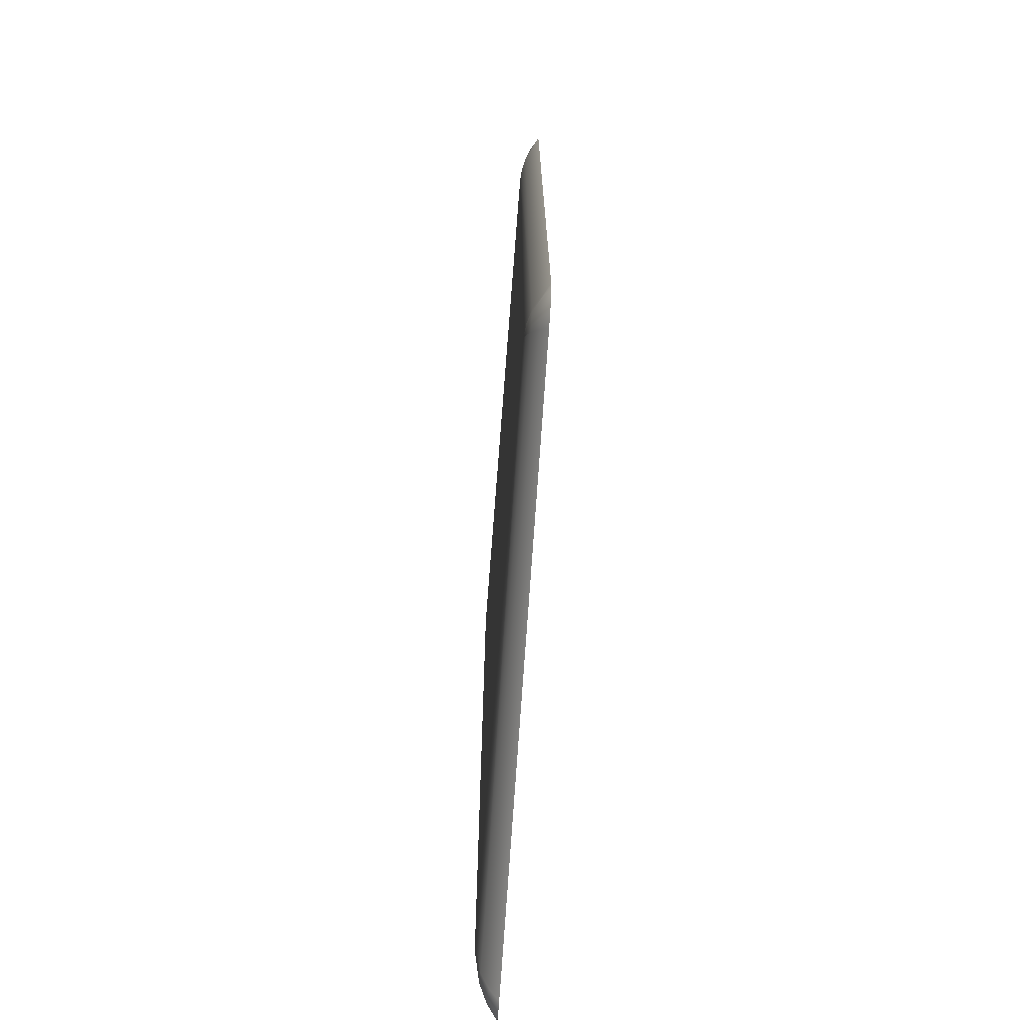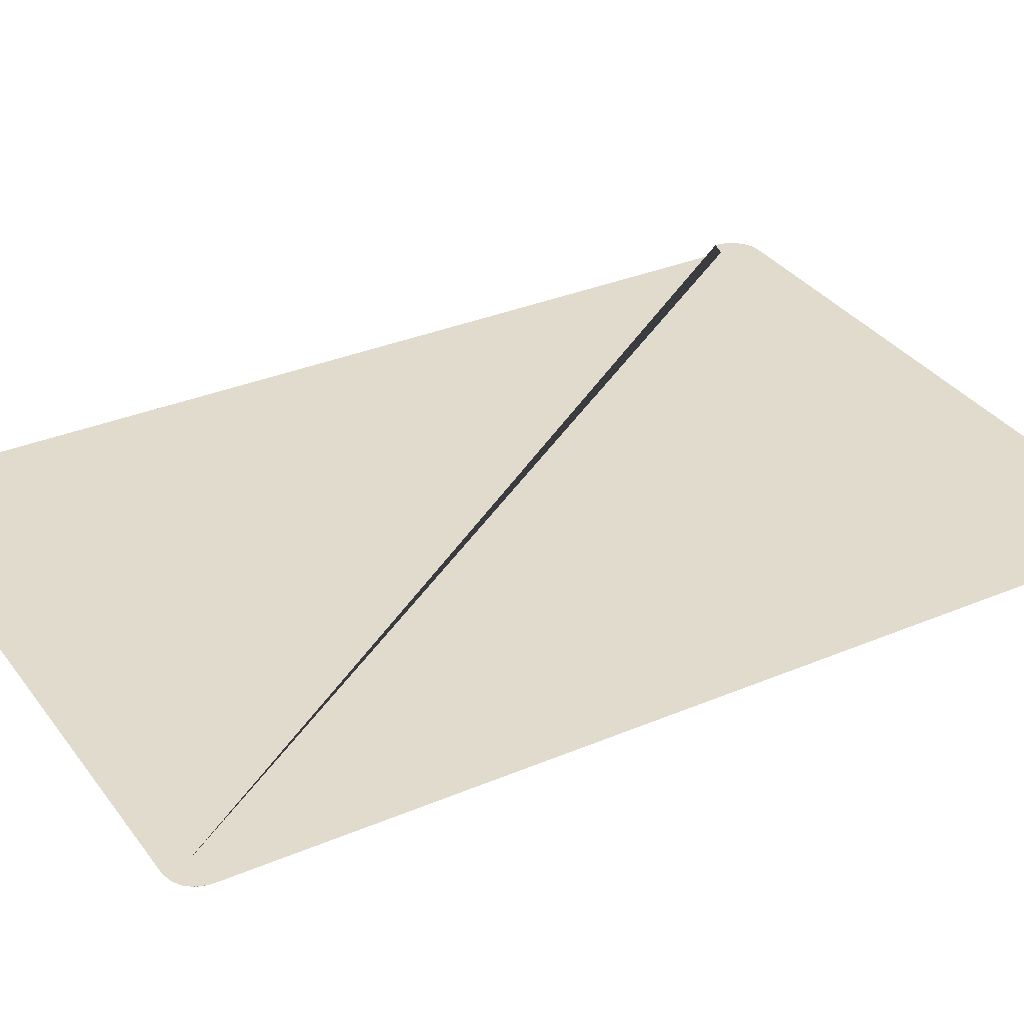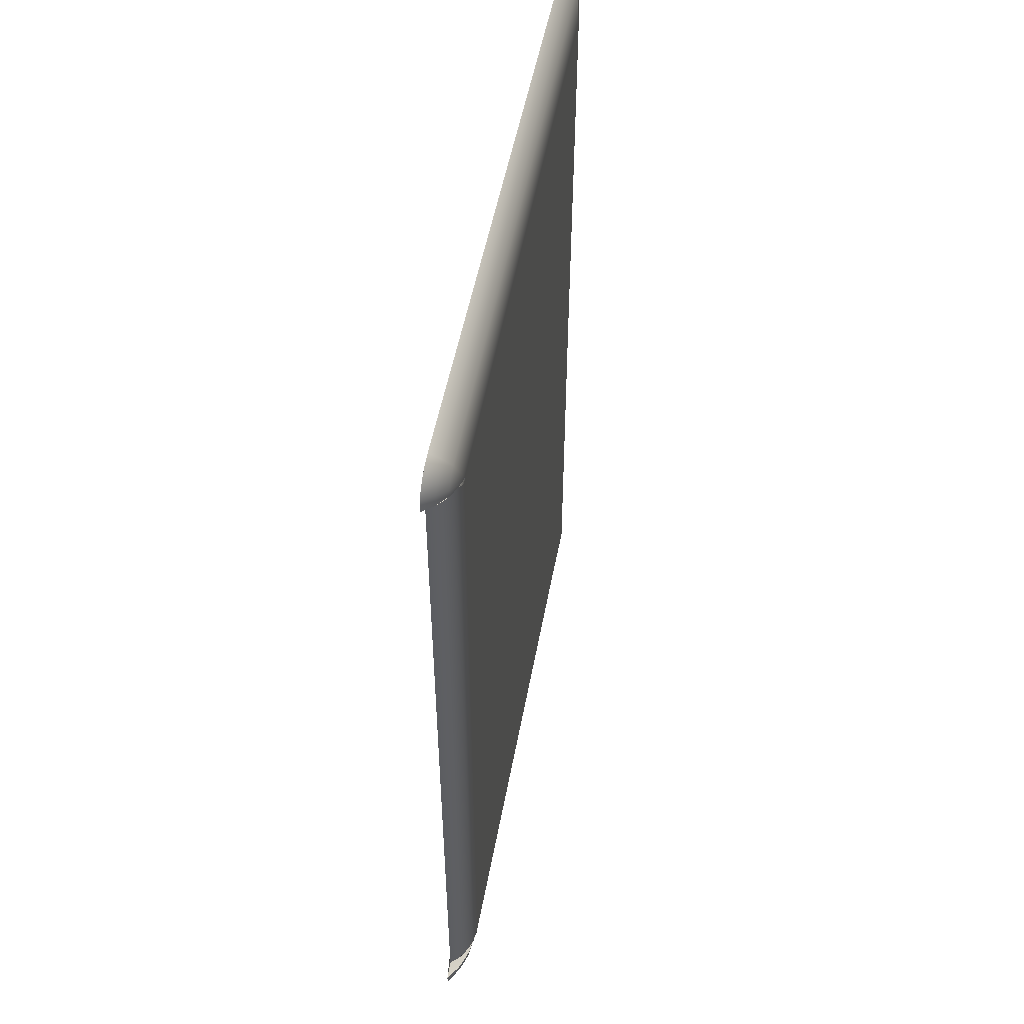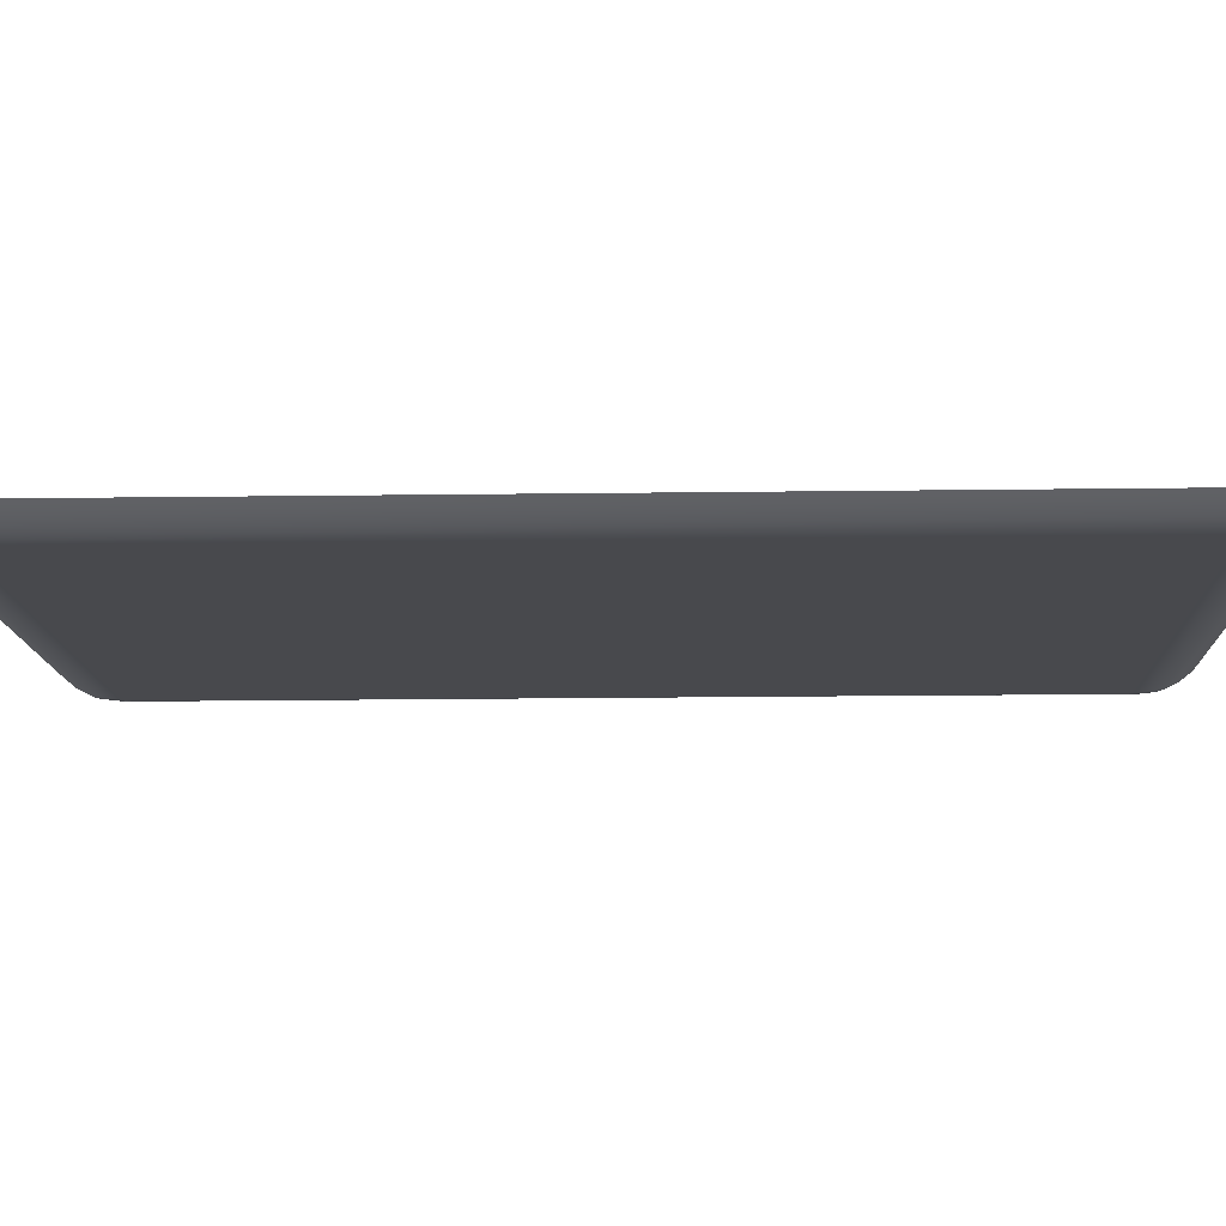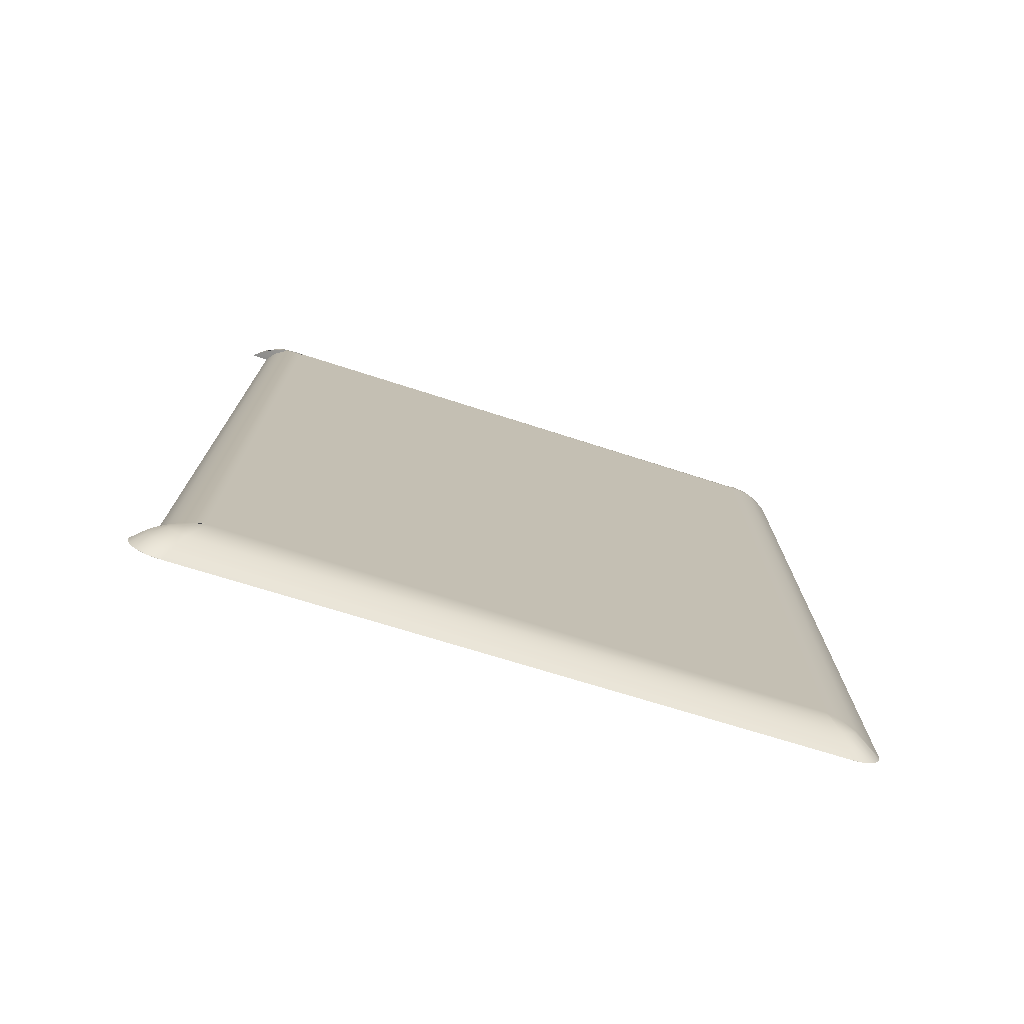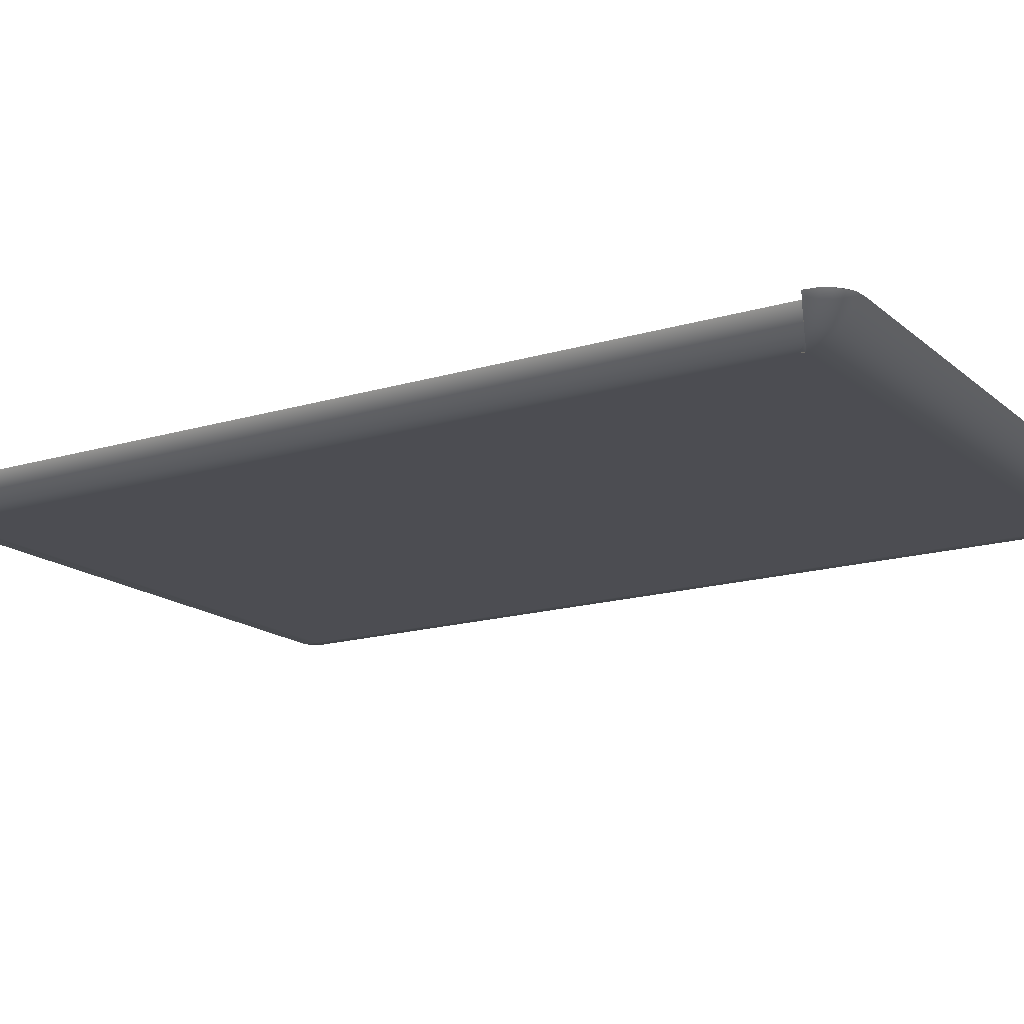
<metadata>
{"format":"obj","ext":"obj","renderer":"f3d","projection":"perspective","resolution":1024,"background":"white","views":[{"elev":-72.8,"azim":-94.4,"up":"+Y"},{"elev":32.7,"azim":-120.4,"up":"+Z"},{"elev":54.2,"azim":100.6,"up":"+Y"},{"elev":-12.5,"azim":-88.0,"up":"+Z"},{"elev":-76.1,"azim":162.4,"up":"+Y"},{"elev":-16.3,"azim":122.0,"up":"+Z"}]}
</metadata>
<code>
o Solid_40
v 6.878 -8.116 0.5755
v 7.294 -8.228 0.5792
v 6.993 -8.101 0.3341
v 6.839 -8.035 0.2414
v 6.733 -8.021 0.361
v 6.579 -7.926 0.1239
v 6.429 -7.868 0.1214
v 6.643 -7.972 0.2704
v 6.073 -7.712 0.008731
v 6.315 -7.816 0.0699
v 6.612 -8.119 0.1497
v 5.886 -7.633 -4.441e-16
v 5.957 -7.663 0.001262
v 6.086 -7.75 0.01049
v 6.075 -7.724 0.008981
v 6.478 -9.033 0.5719
v 6.364 -8.763 0.3499
v 6.602 -8.694 0.3342
v 6.797 -8.979 0.5747
v 6.702 -9.008 0.5739
v 6.805 -8.552 0.329
v 7.124 -8.742 0.5777
v 6.931 -8.914 0.5759
v 6.947 -8.349 0.3342
v 7.236 -8.547 0.5787
v 7.253 -8.499 0.5788
v 6.51 -8.257 0.1469
v 6.372 -8.359 0.1497
v 6.206 -8.389 0.1485
v 5.886 -7.633 0.0001603
v 5.886 -7.616 -1.11e-16
v 5.937 -7.616 -1.11e-16
v 5.937 -7.616 1.101e-08
v -7.957 -8.888 0.4431
v -7.855 -8.648 0.2766
v -7.707 -8.299 0.114
v -7.574 -7.984 0.03105
v -7.483 -7.769 0.004603
v -7.426 -7.633 0
v -8.127 -8.869 0.4416
v -8.234 -8.836 0.4406
v -8.053 -8.571 0.255
v -7.849 -8.27 0.1141
v -8.673 -8.16 0.4367
v -8.361 -8.264 0.2547
v -8.625 -8.438 0.4372
v -8.062 -8.059 0.114
v -7.971 -8.18 0.1119
v -8.47 -8.682 0.4385
v -8.51 -8.638 0.4382
v -8.335 -8.787 0.4397
v -8.11 -7.922 0.1206
v -8.087 -7.912 0.1123
v -7.774 -7.78 0.03059
v -7.561 -7.69 0.004534
v -8.673 13.3 0.4367
v -8.11 13.06 0.1205
v -8.087 13.05 0.1123
v -7.774 12.92 0.03059
v -7.561 12.82 0.004534
v -7.426 12.77 -4.441e-16
v -8.656 13.47 0.4369
v -8.625 13.57 0.4372
v -8.363 13.39 0.2548
v -8.063 13.19 0.1141
v -7.957 14.02 0.4431
v -7.848 13.77 0.2678
v -8.057 13.7 0.2546
v -8.235 13.97 0.4406
v -7.852 13.4 0.114
v -7.973 13.31 0.1118
v -8.475 13.81 0.4385
v -8.431 13.85 0.4389
v -8.577 13.68 0.4376
v -7.707 13.43 0.114
v -7.574 13.12 0.03105
v -7.483 12.9 0.004603
v 6.478 14.17 0.5719
v 6.364 13.9 0.3499
v 6.206 13.52 0.1485
v 5.886 12.77 -1.11e-16
v 6.878 13.25 0.5755
v 7.294 13.36 0.5792
v 7.253 13.63 0.5788
v 7.236 13.68 0.5787
v 7.124 13.88 0.5777
v 6.931 14.05 0.5759
v 6.797 14.11 0.5747
v 6.702 14.14 0.5739
v 6.993 13.24 0.3341
v 6.947 13.48 0.3342
v 6.805 13.69 0.329
v 6.602 13.83 0.3342
v 6.51 13.39 0.1469
v 6.372 13.49 0.1497
v 6.612 13.25 0.1497
v 6.576 13.06 0.1228
v 6.073 12.85 0.008731
v 5.975 12.81 0.001975
v 5.93 12.79 0.0004938
v 5.908 12.78 0.0001235
v 6.839 13.17 0.2419
v 5.937 12.63 -1.11e-16
v 5.937 12.63 1.146e-08
v 6.119 12.79 0.01578
v 6.296 12.94 0.0629
v 6.438 13.01 0.1261
v 6.643 13.11 0.2704
v 6.728 13.15 0.3563
v 5.886 12.63 -1.11e-16
v 5.886 12.77 0.01137
v 5.908 12.78 0.01303
v 5.93 12.79 0.01482
v 5.974 12.81 0.01874
g Default
f 1 2 3 4 5
f 5 4 6 7 8
f 7 6 9 10
f 9 6 11 12 13 14 15
f 16 17 18 19 20
f 19 18 21 22 23
f 22 21 24 25
f 25 24 3 2 26
f 21 27 11 24
f 11 27 12
f 28 29 12
f 17 29 28 18
f 24 11 6 4 3
f 12 27 28
f 18 28 27 21
f 13 12 30
f 30 31 32 33 14 13
f 31 30 12
f 16 34 35 29 17
f 29 35 36 37
f 29 37 38 39 12
f 34 40 41 42 35
f 35 42 43 36
f 36 43 39 38 37
f 44 45 46
f 46 45 47 48 49 50
f 49 48 43 42 41 51
f 43 48 39
f 47 52 53 54 55 39
f 44 52 47 45
f 39 48 47
f 44 56 57 58 53 52
f 53 58 59 60 61 39 55 54
f 56 62 63 64
f 56 64 65 57
f 57 65 61 60 59 58
f 66 67 68 69
f 69 68 70 71 72 73
f 72 71 65 64 63 74
f 65 71 61
f 70 75 76 77 61
f 67 75 70 68
f 61 71 70
f 66 78 79 80 67
f 67 80 75
f 75 80 81 61 77 76
f 69 73 72 74 63 62 56 44 46 50 49 51 41 40 34 16 20 19 23 22 25 26 2 1 82 83 84 85 86 87 88 89 78 66
f 83 90 91 85 84
f 85 91 92 86
f 86 92 93 88 87
f 88 93 79 78 89
f 92 94 95 93
f 95 94 81
f 96 97 98 99 100 101 81
f 90 102 97 96 91
f 81 80 95
f 93 95 80 79
f 81 94 96
f 91 96 94 92
f 32 103 104 105 106 10 9 15 14 33
f 10 106 107 108 8 7
f 8 108 109 82 1 5
f 103 32 31 12 39 61 81 110
f 111 81 101 112
f 112 101 100 113
f 113 100 99 114
f 114 99 98 97 108 107 106
f 108 97 102 109
f 109 102 90 83 82
f 103 110 111 112 113 105 104
f 105 113 114 106
f 111 110 81

</code>
